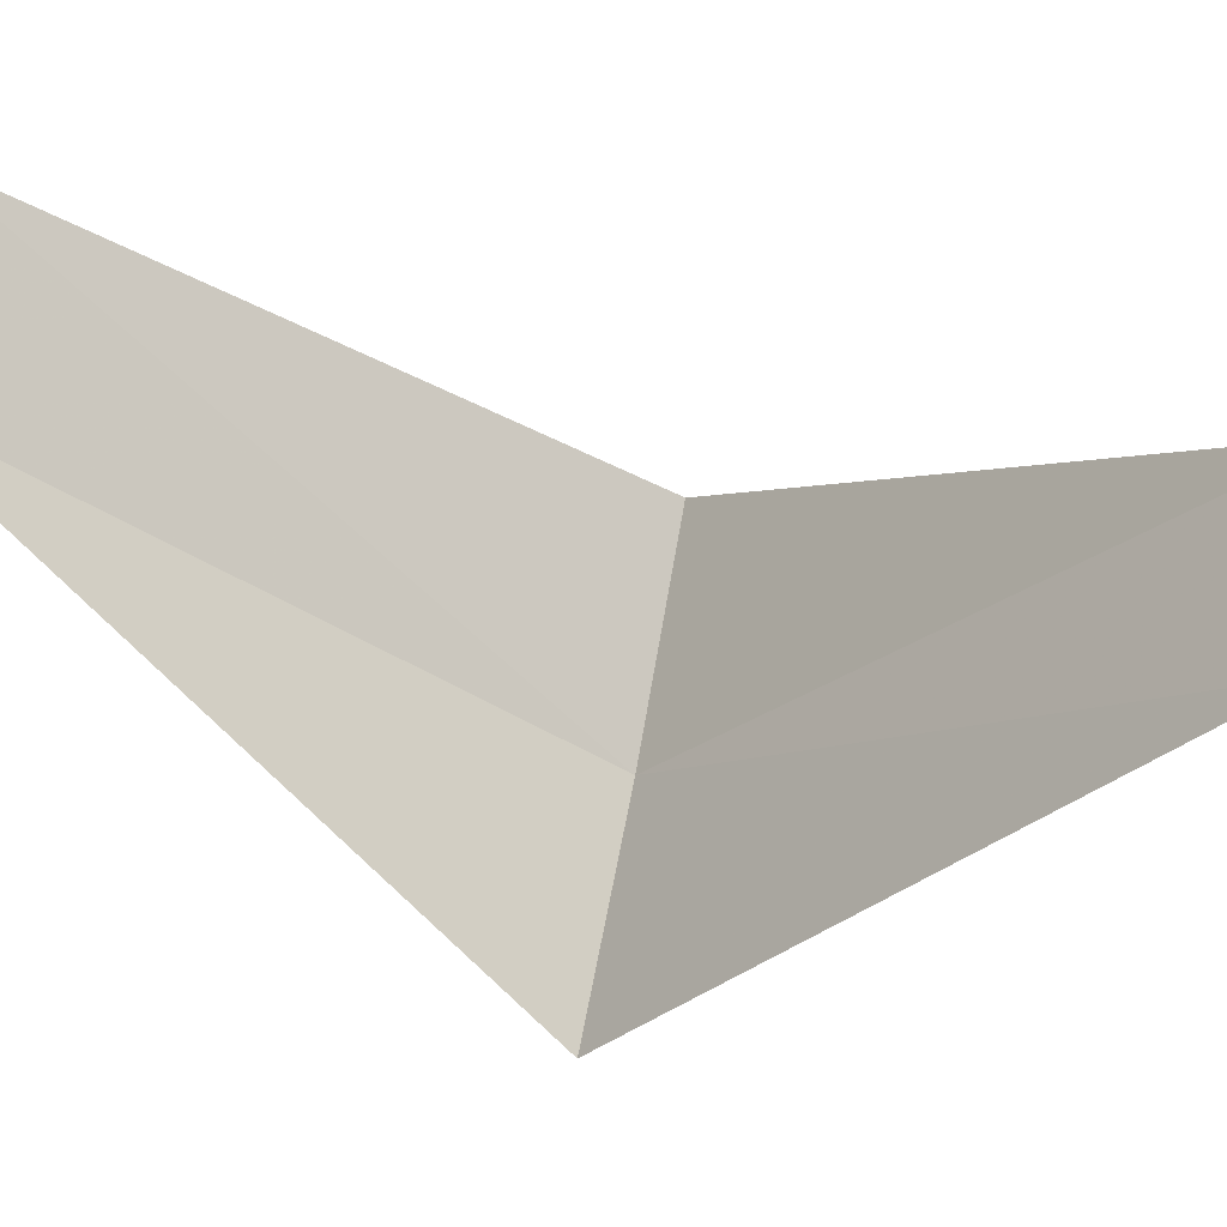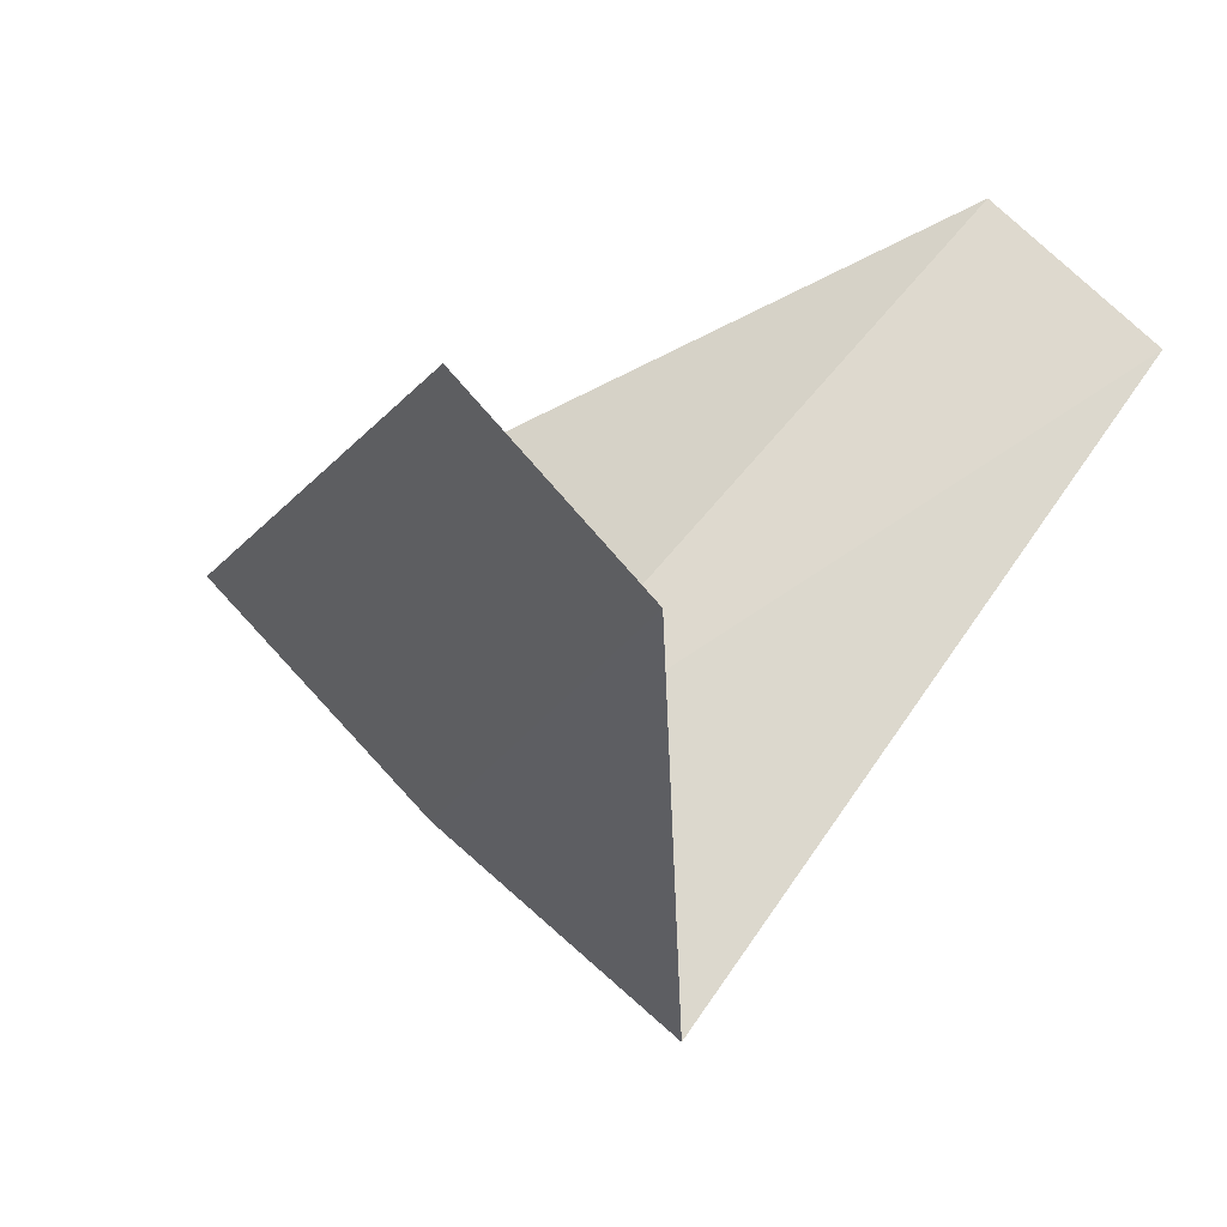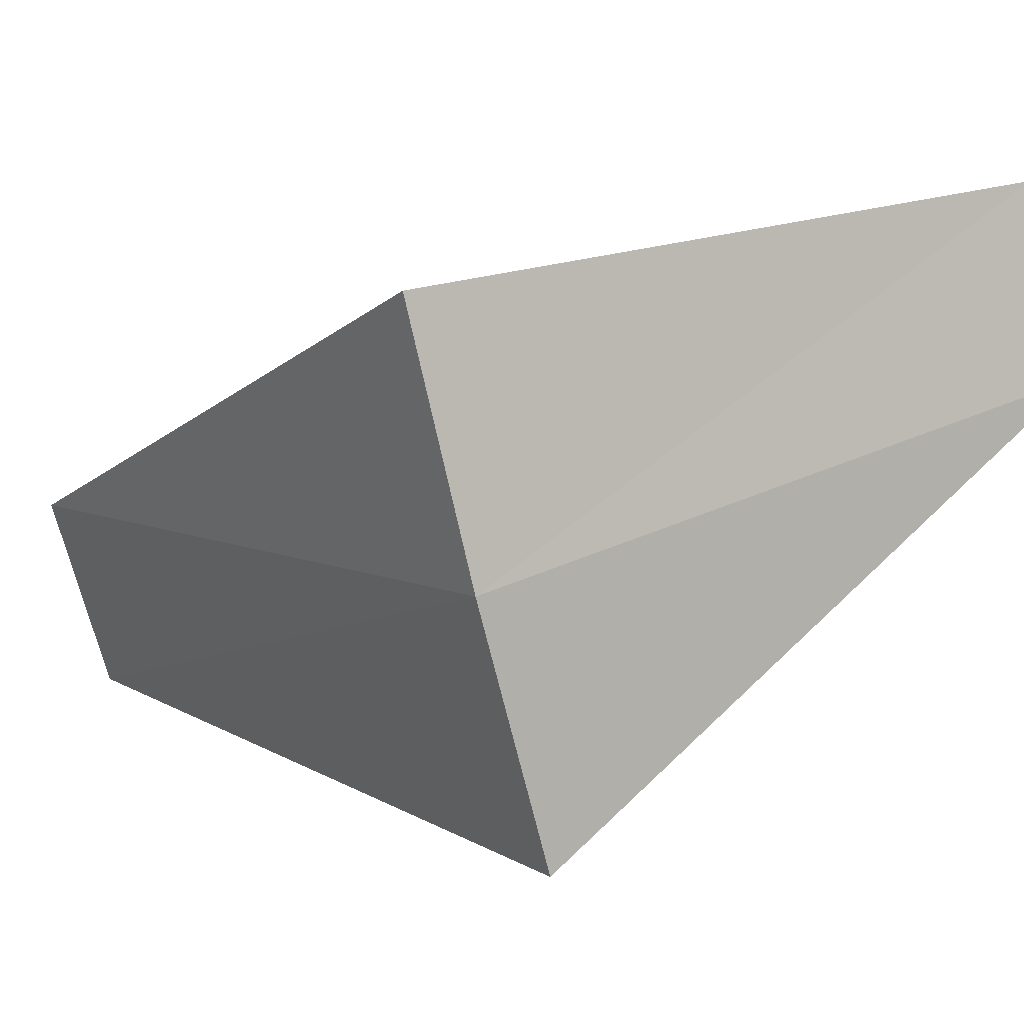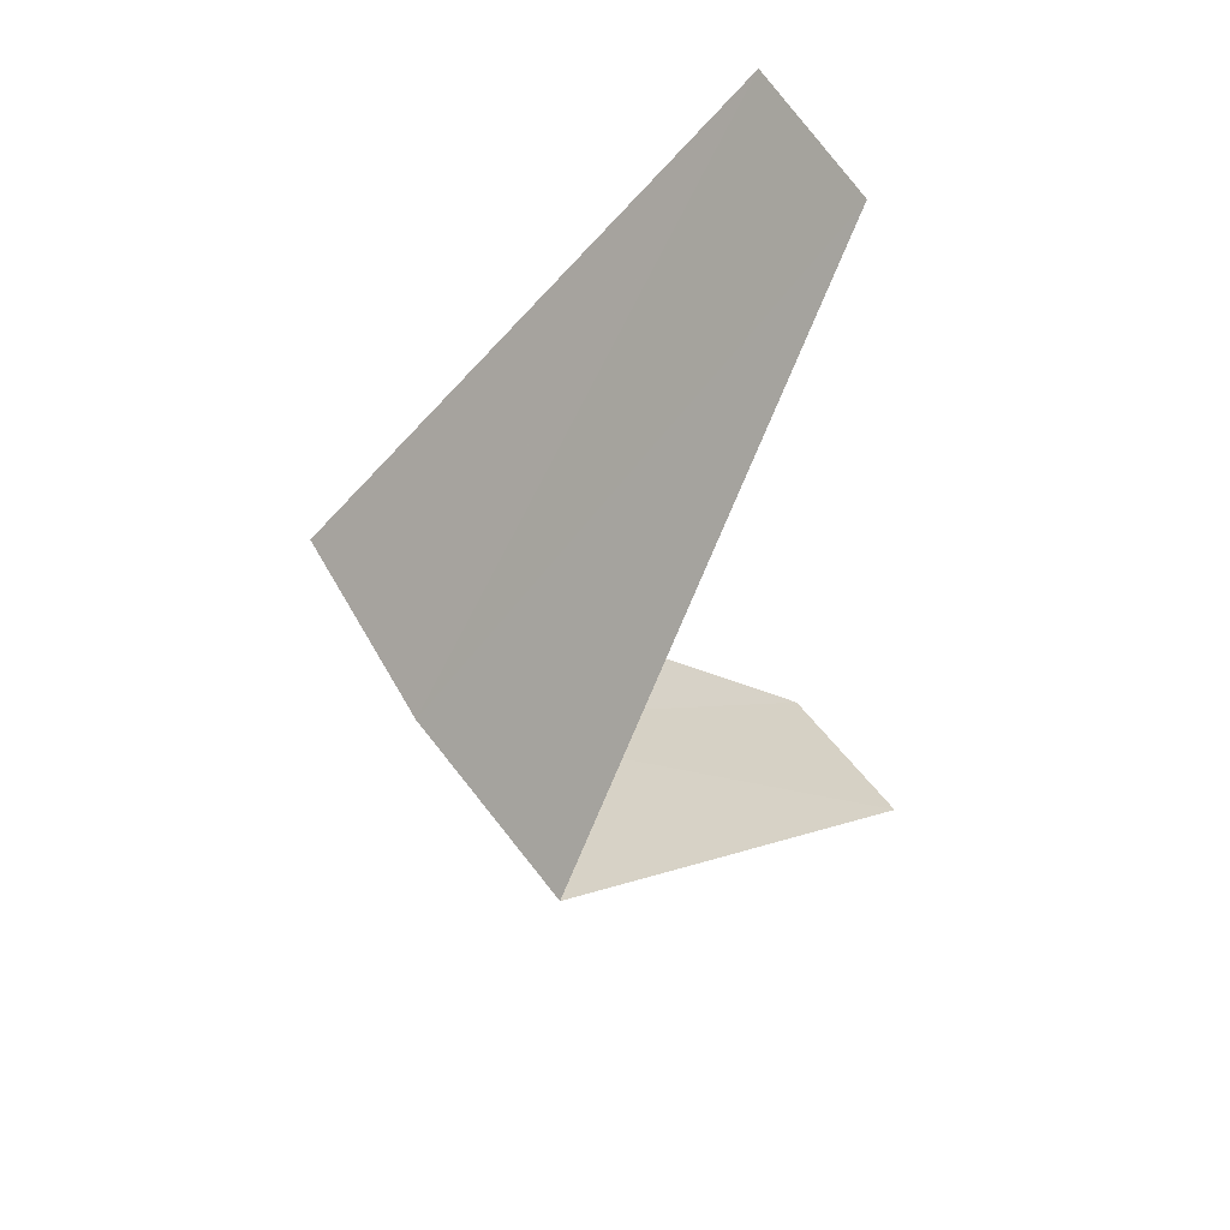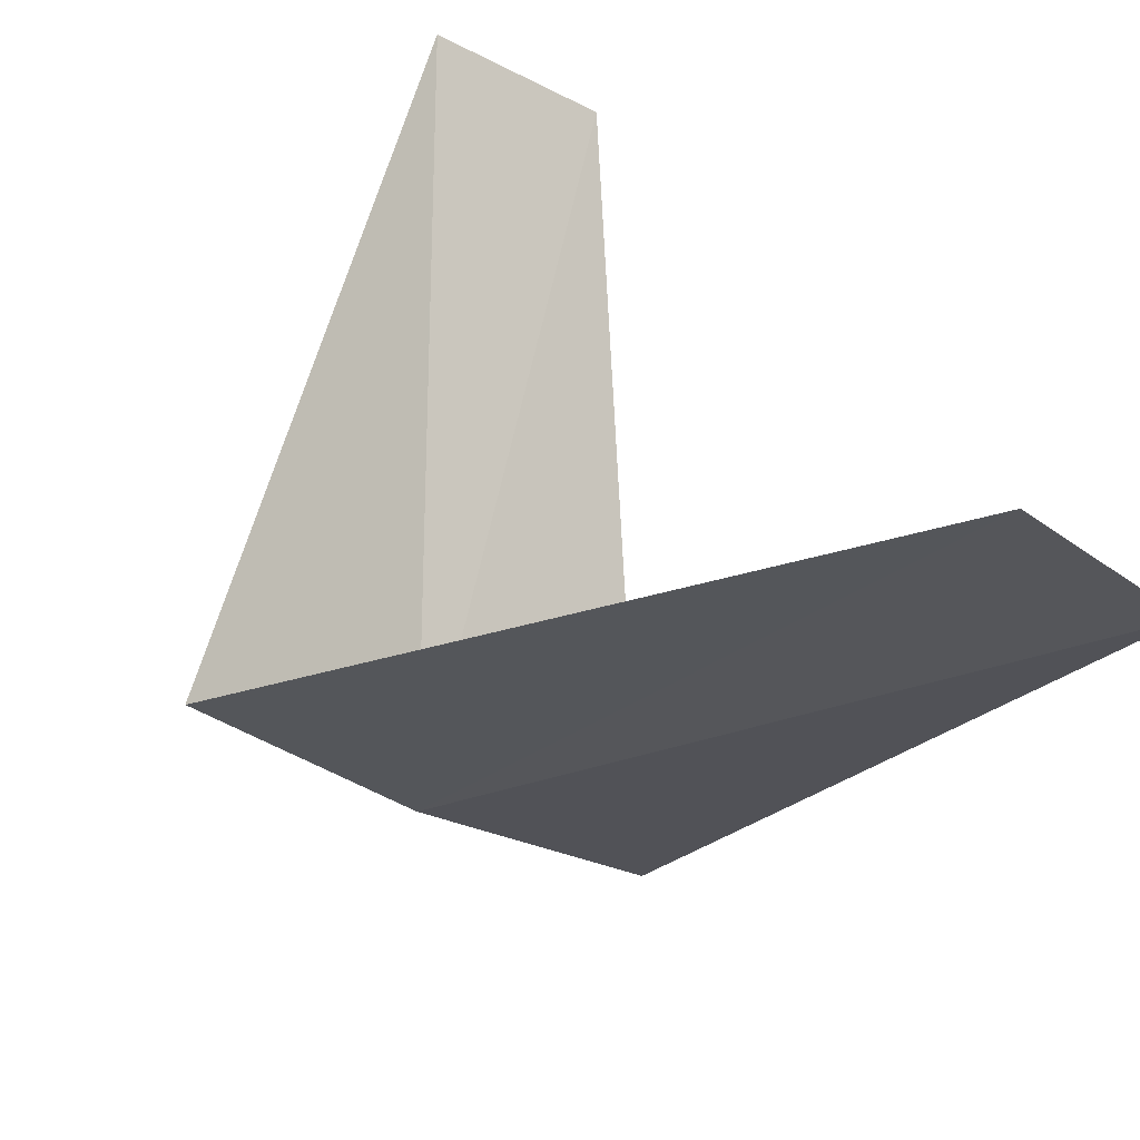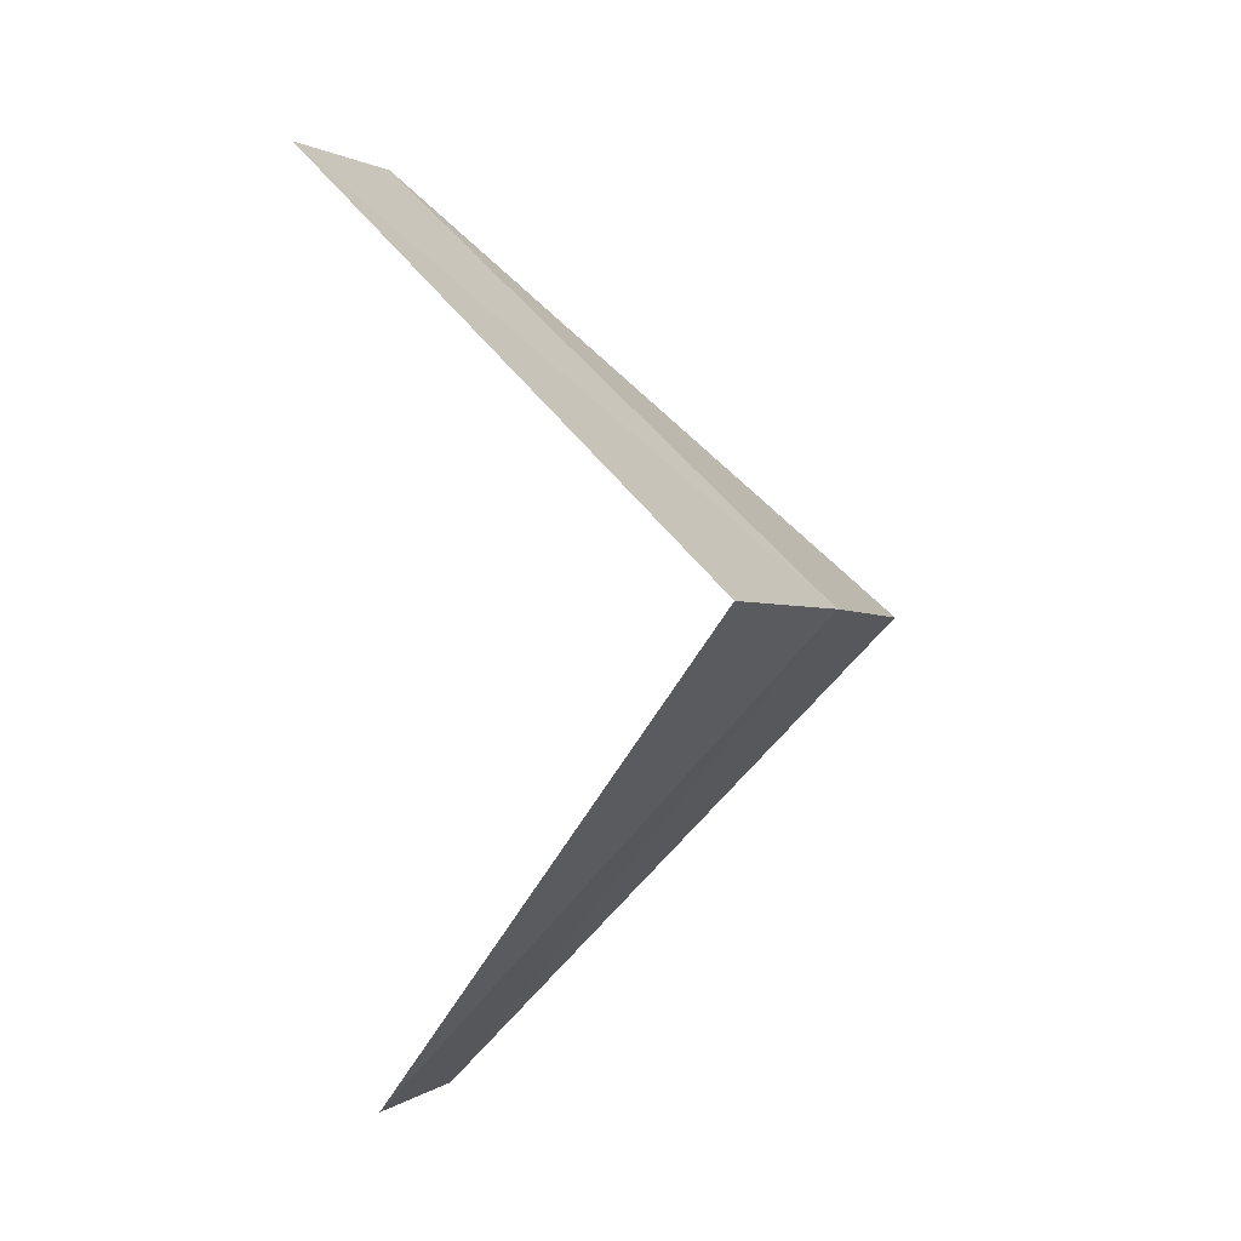
<metadata>
{"format":"obj","ext":"obj","renderer":"f3d","projection":"perspective","resolution":1024,"background":"white","views":[{"elev":19.0,"azim":-83.2,"up":"+Y"},{"elev":20.6,"azim":-163.8,"up":"+Y"},{"elev":-35.4,"azim":101.7,"up":"+Y"},{"elev":61.7,"azim":97.3,"up":"+Z"},{"elev":36.1,"azim":148.1,"up":"+Y"},{"elev":-6.7,"azim":-27.8,"up":"+Z"}]}
</metadata>
<code>
v 2.55 -3.082 17.72
v 1.912 -2.312 16.72
v 2.143 -3.377 17.68
v 2.187 -2.054 16.76
v 2.916 -2.738 17.76
v 1.607 -2.533 18.68
v 1.912 -2.312 18.72
f 1 3 2
f 1 2 4
f 1 4 5
f 1 6 3
f 1 7 6
f 1 5 7

</code>
